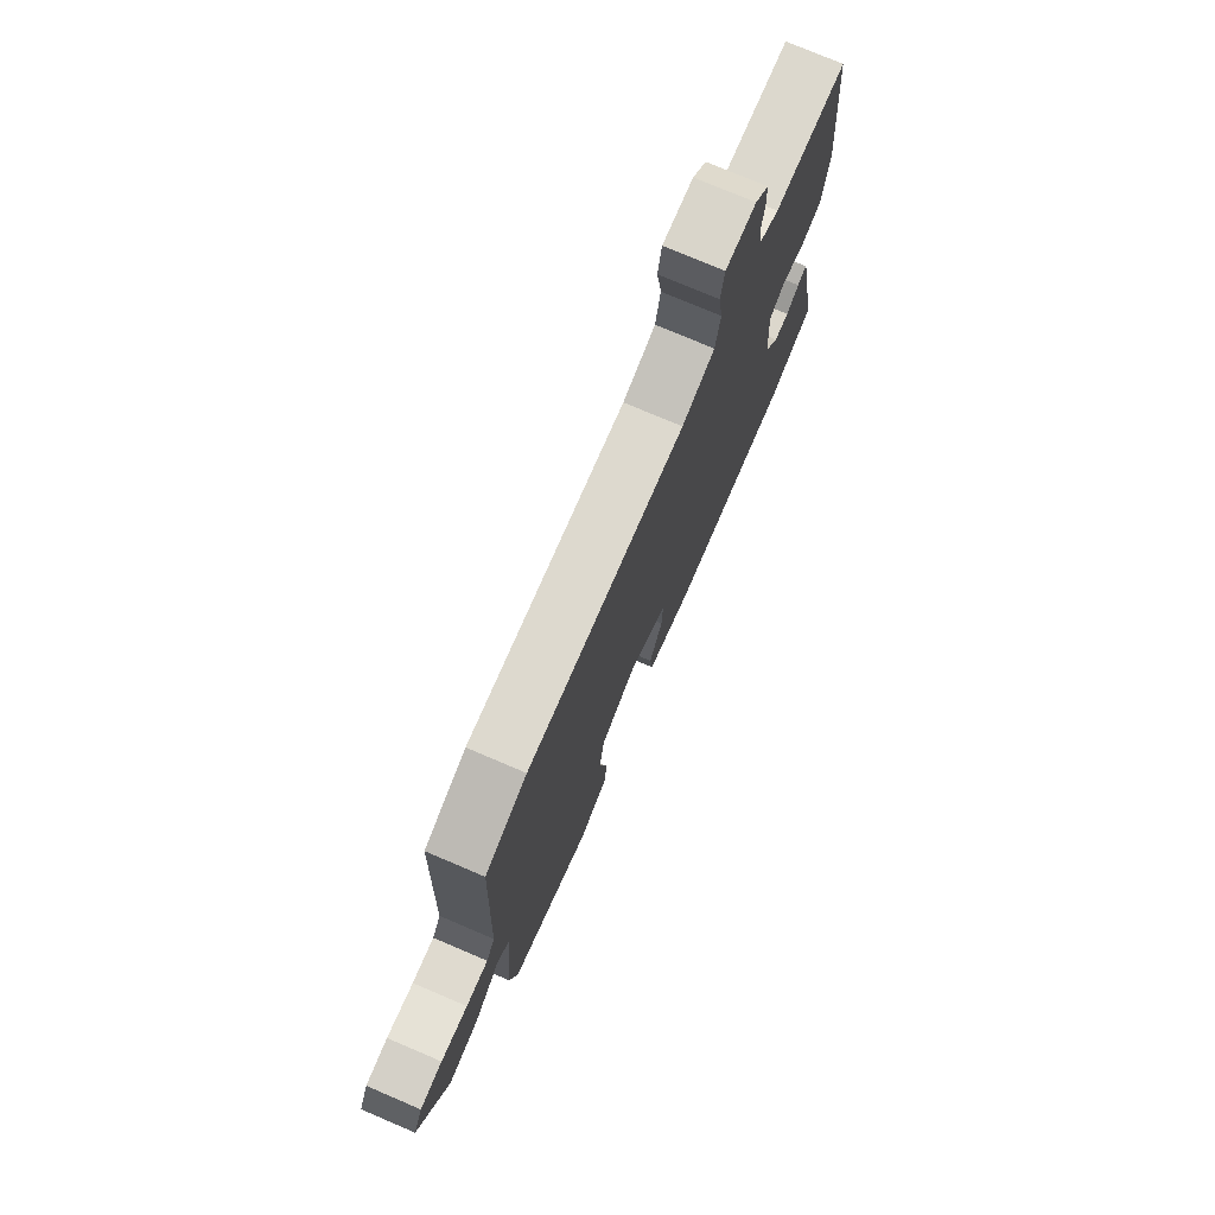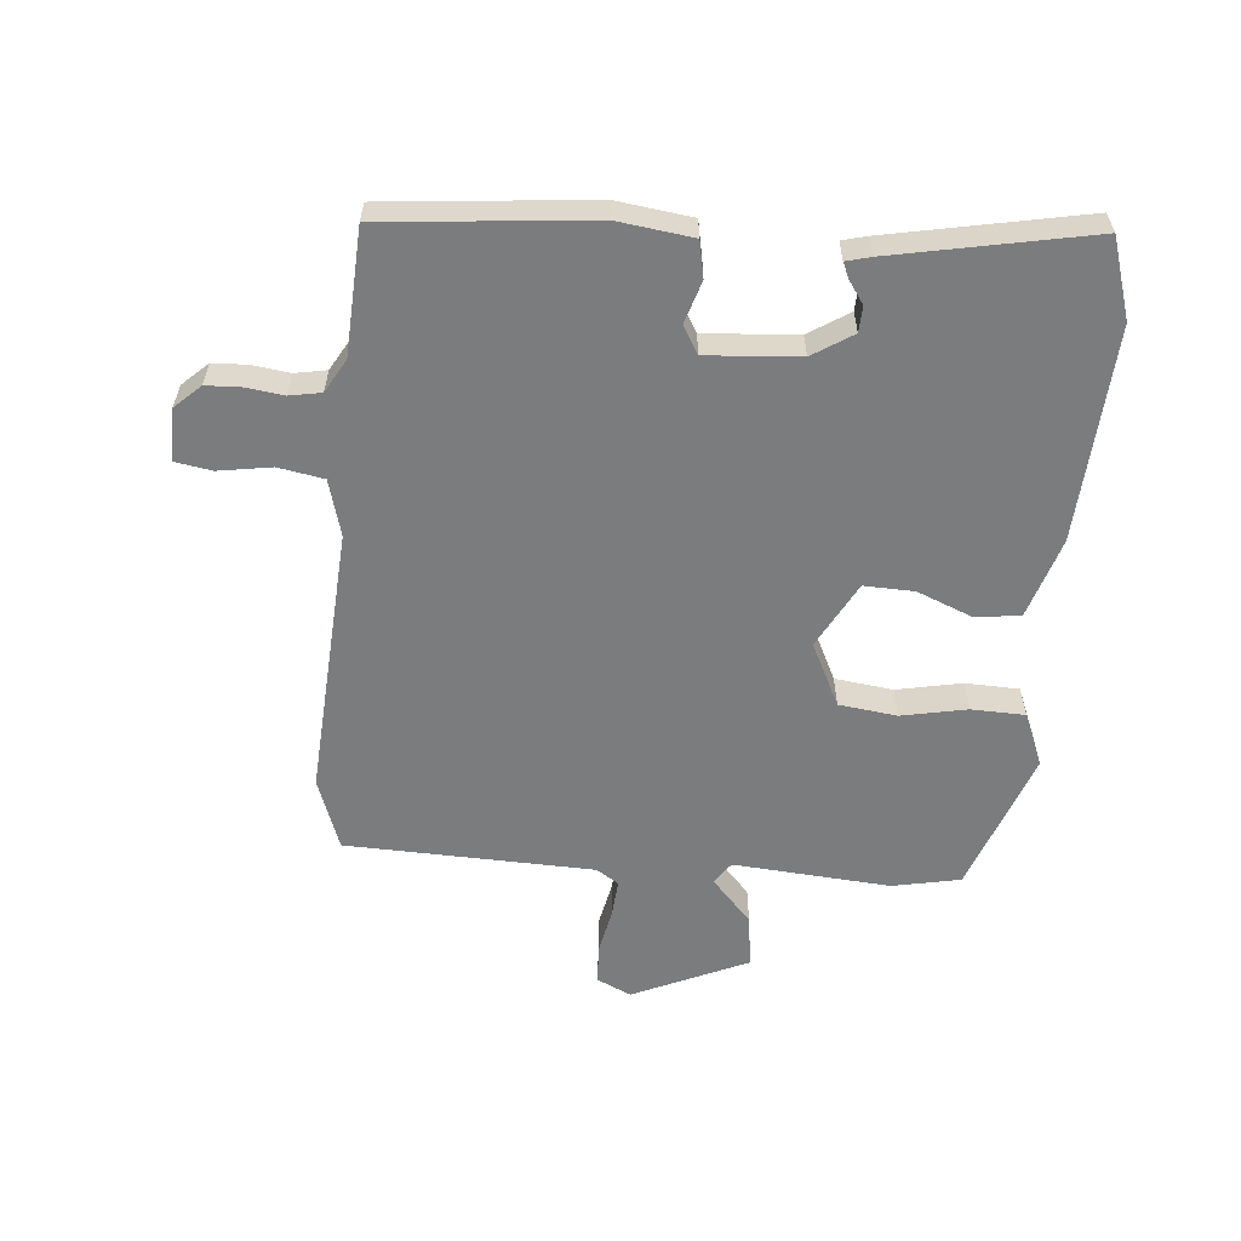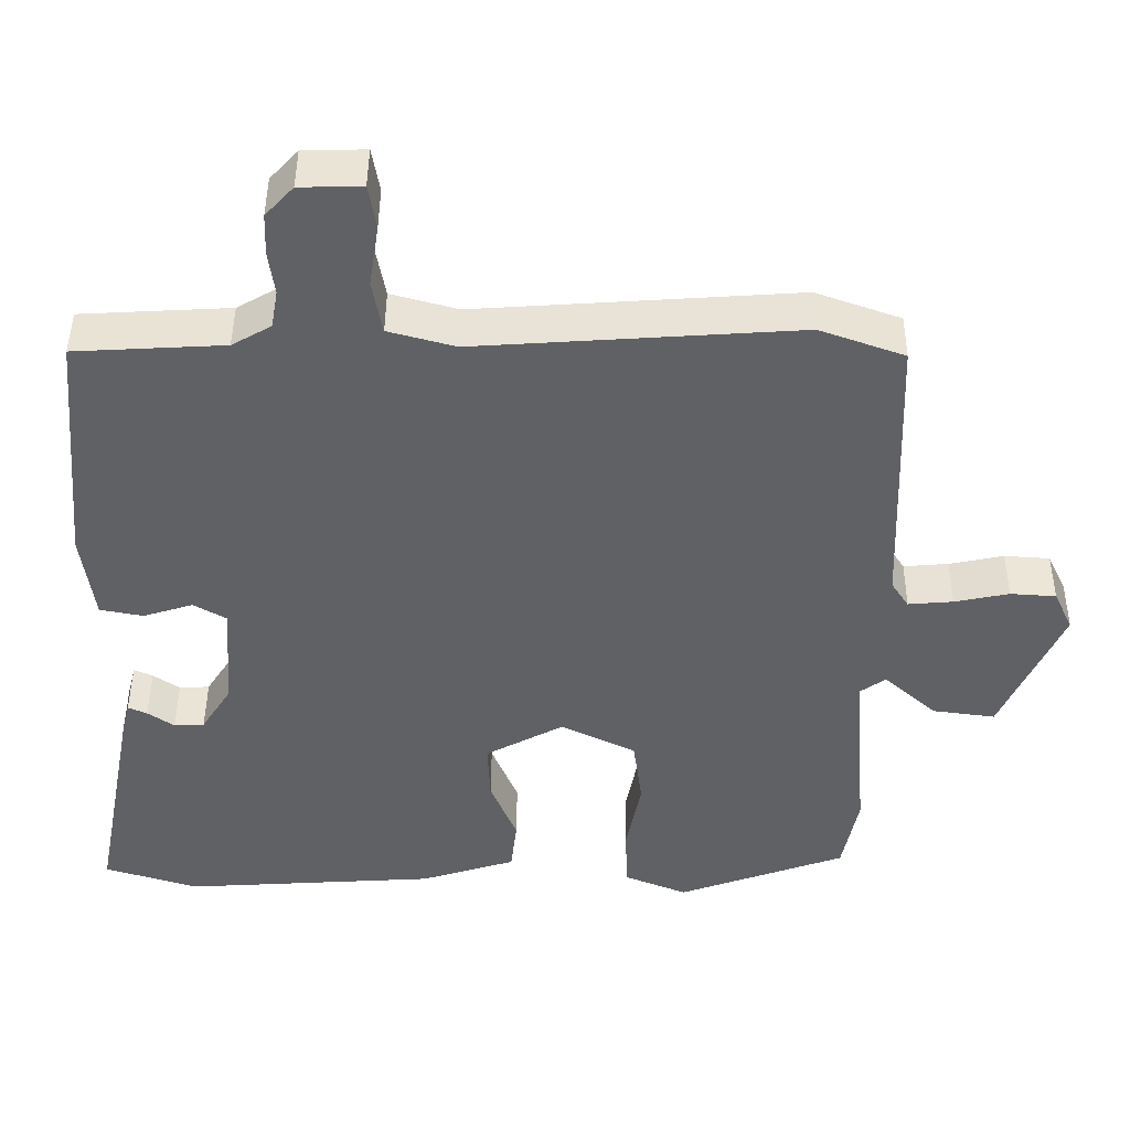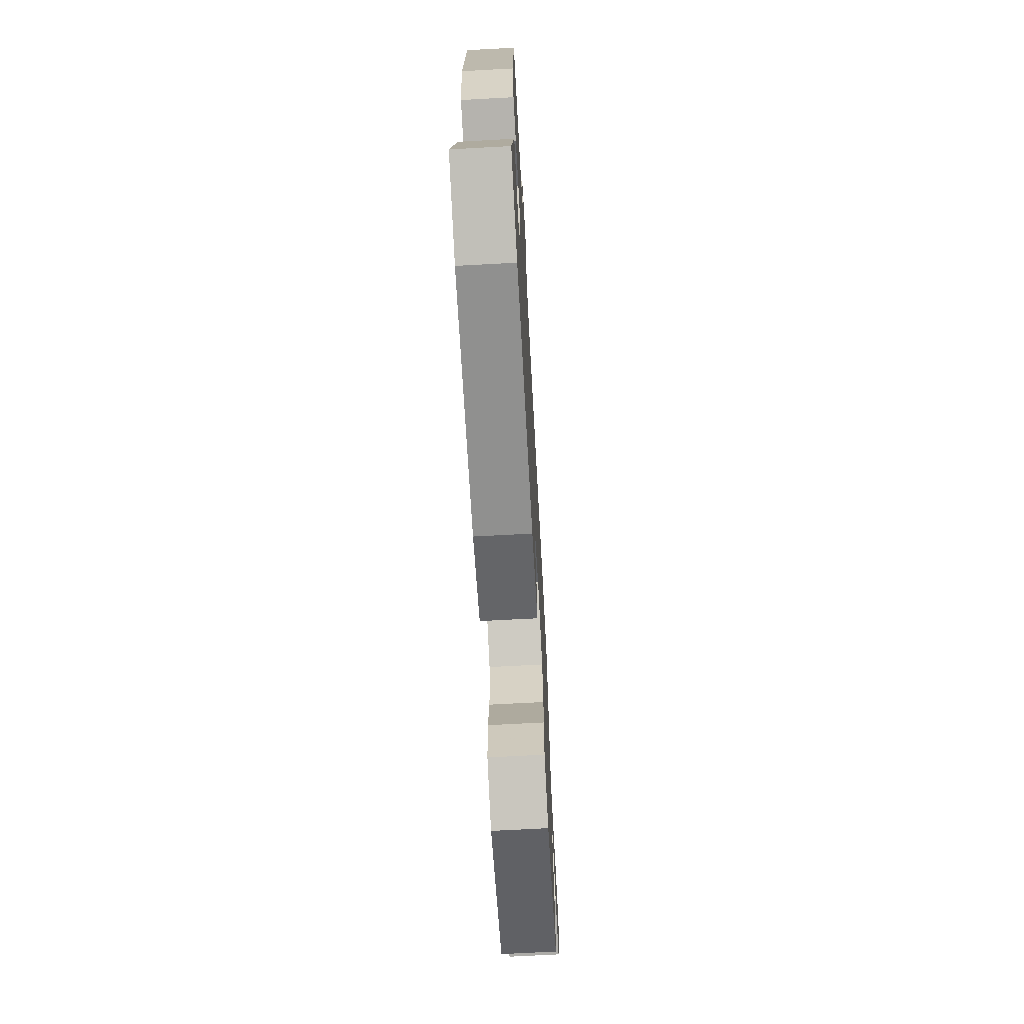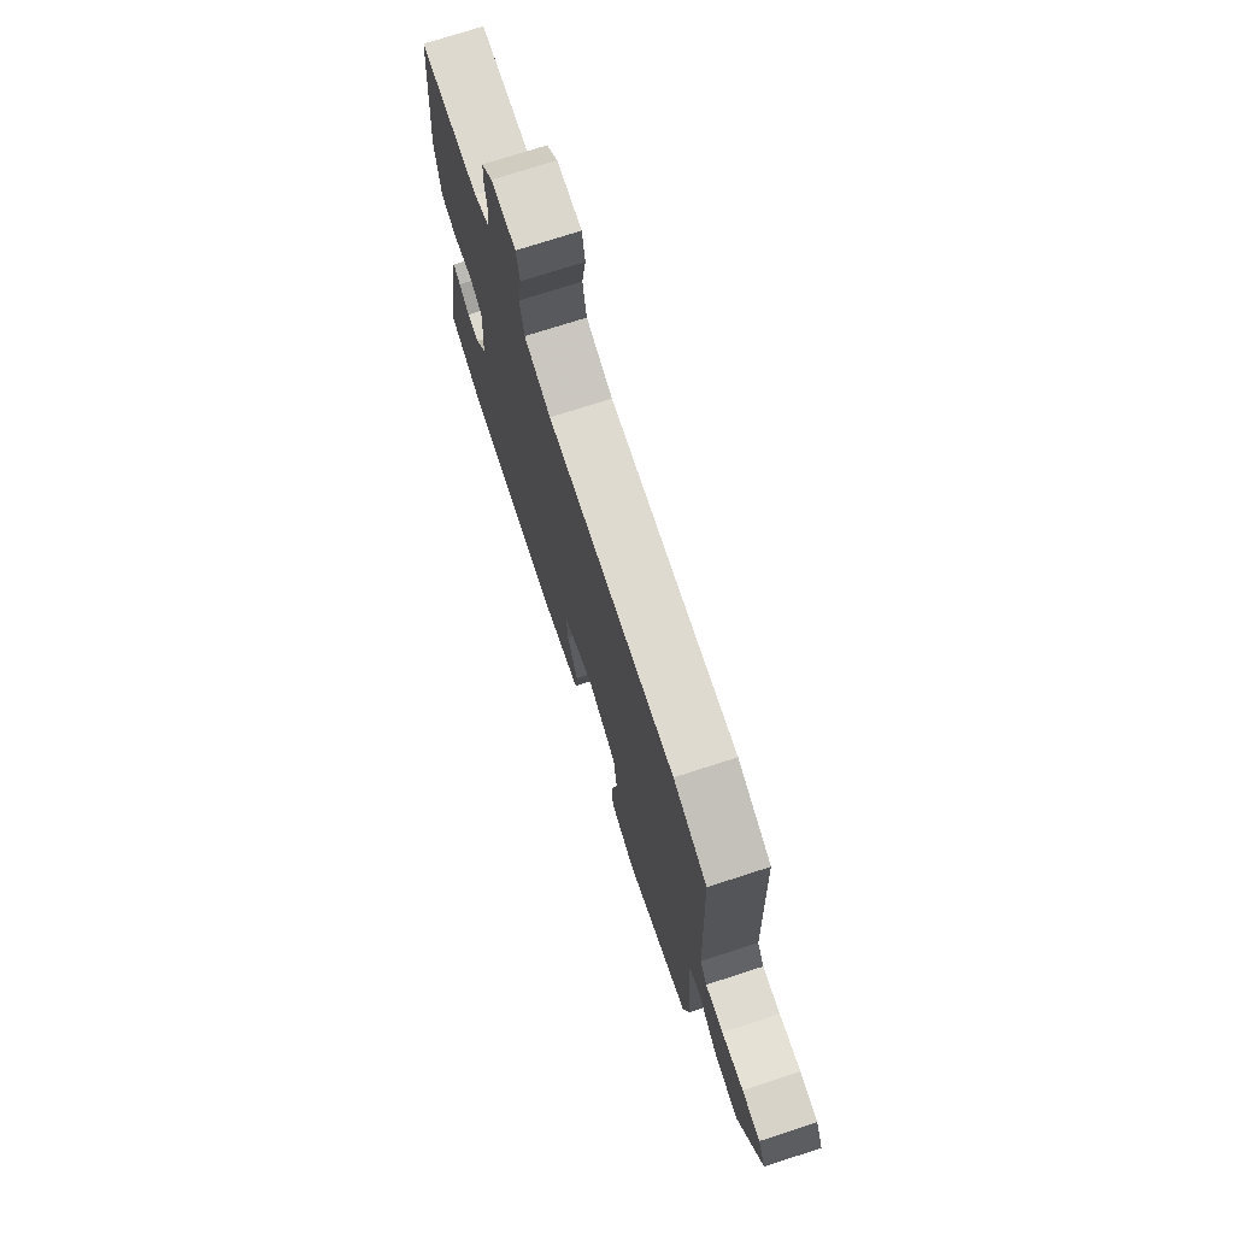
<metadata>
{"format":"obj","ext":"obj","renderer":"f3d","projection":"perspective","resolution":1024,"background":"white","views":[{"elev":75.8,"azim":-66.9,"up":"+Z"},{"elev":-58.6,"azim":85.2,"up":"+Y"},{"elev":44.7,"azim":-179.6,"up":"+Z"},{"elev":-69.1,"azim":93.1,"up":"+Z"},{"elev":74.1,"azim":-107.9,"up":"+Z"}]}
</metadata>
<code>
v -0.503 0.07 -0.448
v -0.524 0.07 -0.342
v -0.504 0.07 -0.096
v -0.538 0.07 -0.072
v -0.607 0.07 -0.134
v -0.69 0.07 -0.145
v -0.77 0.07 0.035
v -0.745 0.07 0.088
v -0.685 0.07 0.092
v -0.613 0.07 0.077
v -0.554 0.07 0.072
v -0.531 0.07 0.107
v -0.517 0.07 0.494
v -0.405 0.07 0.534
v 0.018 0.07 0.505
v 0.106 0.07 0.529
v 0.119 0.07 0.6
v 0.106 0.07 0.683
v 0.116 0.07 0.741
v 0.198 0.07 0.739
v 0.235 0.07 0.699
v 0.237 0.07 0.644
v 0.229 0.07 0.586
v 0.238 0.07 0.536
v 0.29 0.07 0.506
v 0.487 0.07 0.495
v 0.517 0.07 0.172
v 0.501 0.07 0.054
v 0.444 0.07 0.043
v 0.378 0.07 0.064
v 0.335 0.07 0.039
v 0.345 0.07 -0.106
v 0.385 0.07 -0.169
v 0.425 0.07 -0.171
v 0.46 0.07 -0.147
v 0.485 0.07 -0.136
v 0.495 0.07 -0.175
v 0.554 0.07 -0.483
v 0.43 0.07 -0.522
v 0.095 0.07 -0.501
v -0.031 0.07 -0.461
v -0.039 0.07 -0.39
v -0.004 0.07 -0.305
v -0.001 0.07 -0.226
v -0.104 0.07 -0.17
v -0.203 0.07 -0.218
v -0.215 0.07 -0.309
v -0.195 0.07 -0.411
v -0.198 0.07 -0.495
v -0.281 0.07 -0.529
v -0.503 0 -0.448
v -0.524 0 -0.342
v -0.504 0 -0.096
v -0.538 0 -0.072
v -0.607 0 -0.134
v -0.69 0 -0.145
v -0.77 0 0.035
v -0.745 0 0.088
v -0.685 0 0.092
v -0.613 0 0.077
v -0.554 0 0.072
v -0.531 0 0.107
v -0.517 0 0.494
v -0.405 0 0.534
v 0.018 0 0.505
v 0.106 0 0.529
v 0.119 0 0.6
v 0.106 0 0.683
v 0.116 0 0.741
v 0.198 0 0.739
v 0.235 0 0.699
v 0.237 0 0.644
v 0.229 0 0.586
v 0.238 0 0.536
v 0.29 0 0.506
v 0.487 0 0.495
v 0.517 0 0.172
v 0.501 0 0.054
v 0.444 0 0.043
v 0.378 0 0.064
v 0.335 0 0.039
v 0.345 0 -0.106
v 0.385 0 -0.169
v 0.425 0 -0.171
v 0.46 0 -0.147
v 0.485 0 -0.136
v 0.495 0 -0.175
v 0.554 0 -0.483
v 0.43 0 -0.522
v 0.095 0 -0.501
v -0.031 0 -0.461
v -0.039 0 -0.39
v -0.004 0 -0.305
v -0.001 0 -0.226
v -0.104 0 -0.17
v -0.203 0 -0.218
v -0.215 0 -0.309
v -0.195 0 -0.411
v -0.198 0 -0.495
v -0.281 0 -0.529
f 47 48 49 50
f 46 47 50 1
f 40 41 42 43
f 40 43 44
f 39 40 44
f 38 39 44
f 37 38 44 45
f 34 35 36 37
f 33 34 37 45
f 27 28 29 30
f 25 26 27 30
f 24 25 30 31
f 20 21 22 23
f 20 23 24
f 17 18 19 20
f 16 17 20 24
f 15 16 24 31
f 12 13 14 15
f 11 12 15 31
f 7 8 9 10
f 7 10 11
f 4 5 6 7
f 4 7 11 31
f 46 1 2 3
f 45 46 3 4
f 32 33 45 4
f 4 31 32
f 100 99 98 97
f 51 100 97 96
f 93 92 91 90
f 94 93 90
f 94 90 89
f 94 89 88
f 95 94 88 87
f 87 86 85 84
f 95 87 84 83
f 80 79 78 77
f 80 77 76 75
f 81 80 75 74
f 73 72 71 70
f 74 73 70
f 70 69 68 67
f 74 70 67 66
f 81 74 66 65
f 65 64 63 62
f 81 65 62 61
f 60 59 58 57
f 61 60 57
f 57 56 55 54
f 81 61 57 54
f 53 52 51 96
f 54 53 96 95
f 54 95 83 82
f 82 81 54
f 1 51 52 2
f 2 52 53 3
f 3 53 54 4
f 4 54 55 5
f 5 55 56 6
f 6 56 57 7
f 7 57 58 8
f 8 58 59 9
f 9 59 60 10
f 10 60 61 11
f 11 61 62 12
f 12 62 63 13
f 13 63 64 14
f 14 64 65 15
f 15 65 66 16
f 16 66 67 17
f 17 67 68 18
f 18 68 69 19
f 19 69 70 20
f 20 70 71 21
f 21 71 72 22
f 22 72 73 23
f 23 73 74 24
f 24 74 75 25
f 25 75 76 26
f 26 76 77 27
f 27 77 78 28
f 28 78 79 29
f 29 79 80 30
f 30 80 81 31
f 31 81 82 32
f 32 82 83 33
f 33 83 84 34
f 34 84 85 35
f 35 85 86 36
f 36 86 87 37
f 37 87 88 38
f 38 88 89 39
f 39 89 90 40
f 40 90 91 41
f 41 91 92 42
f 42 92 93 43
f 43 93 94 44
f 44 94 95 45
f 45 95 96 46
f 46 96 97 47
f 47 97 98 48
f 48 98 99 49
f 49 99 100 50
f 50 100 51 1

</code>
